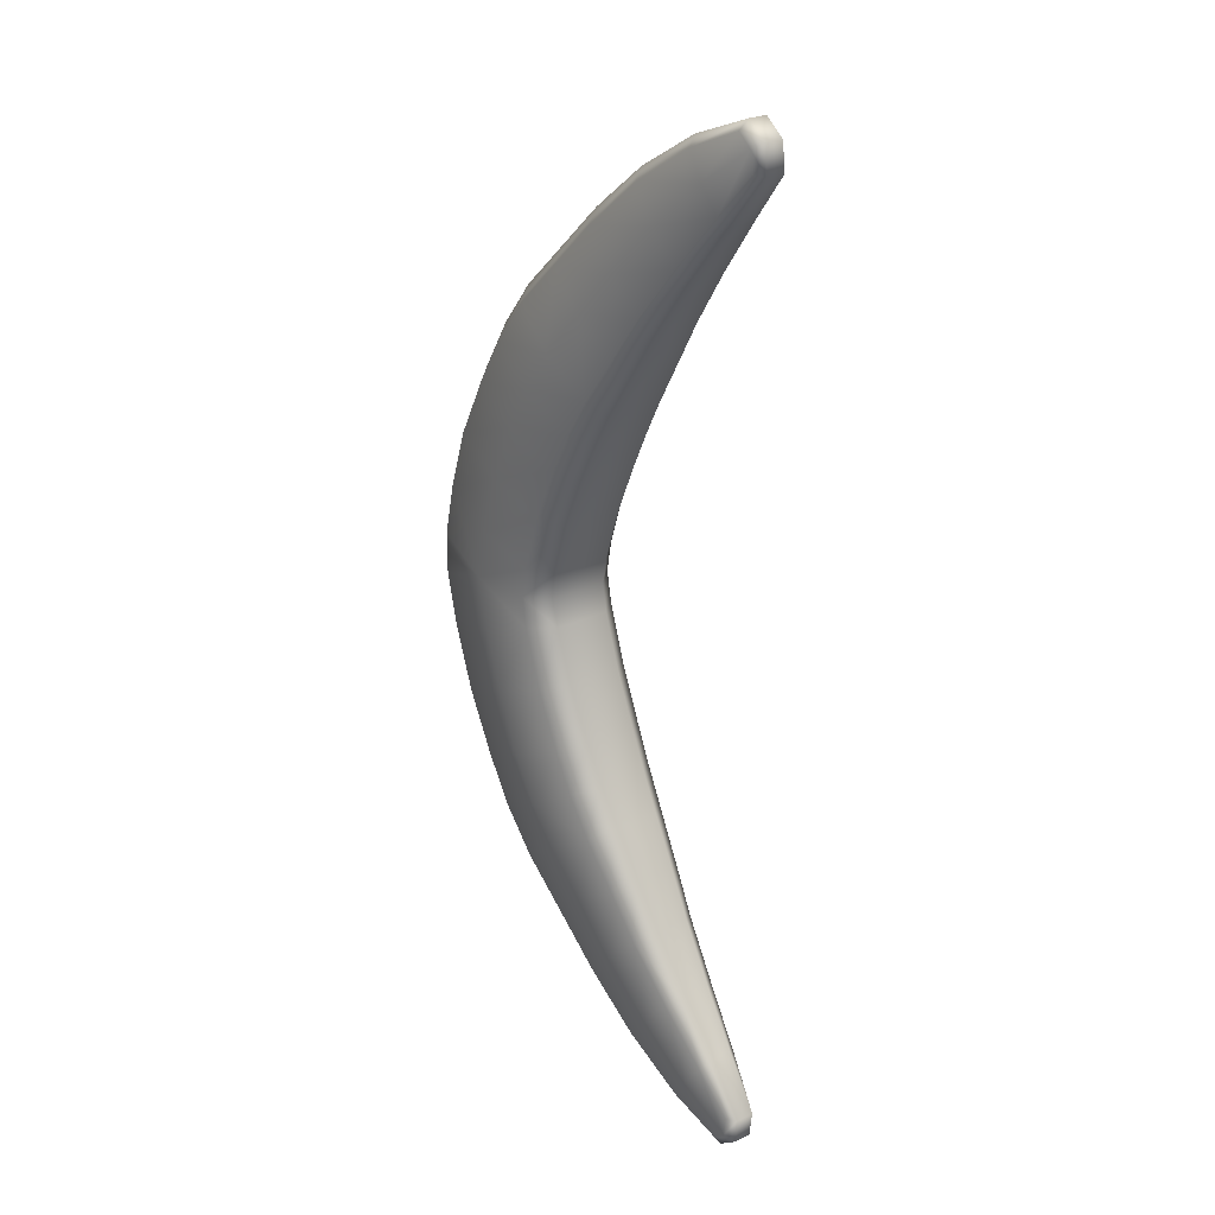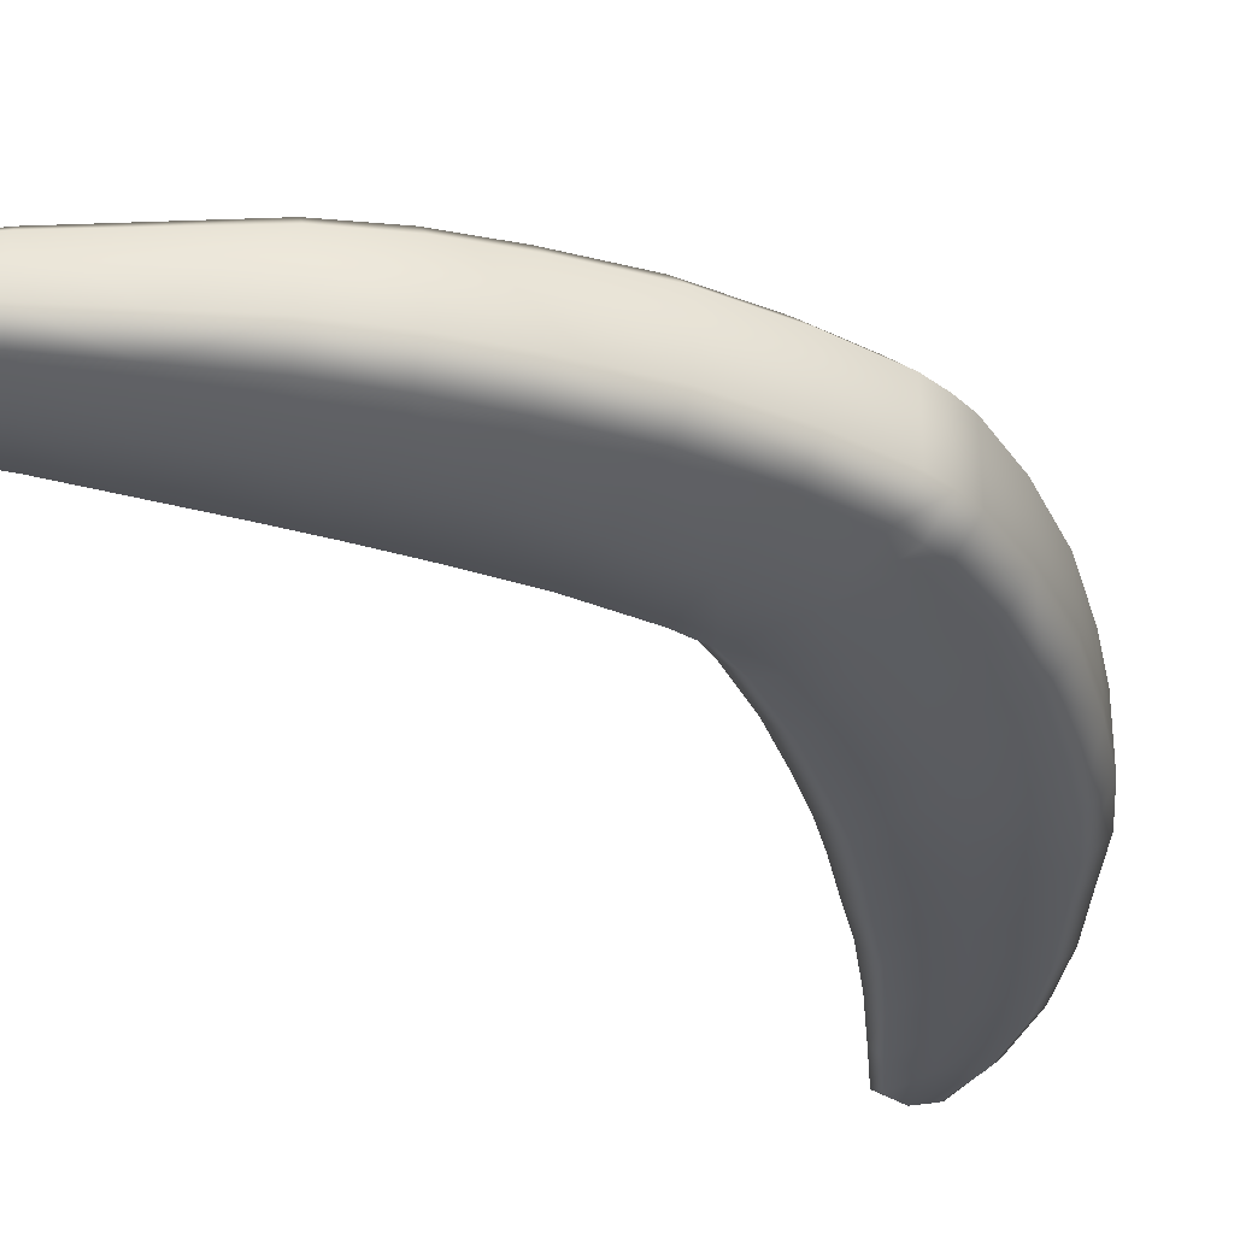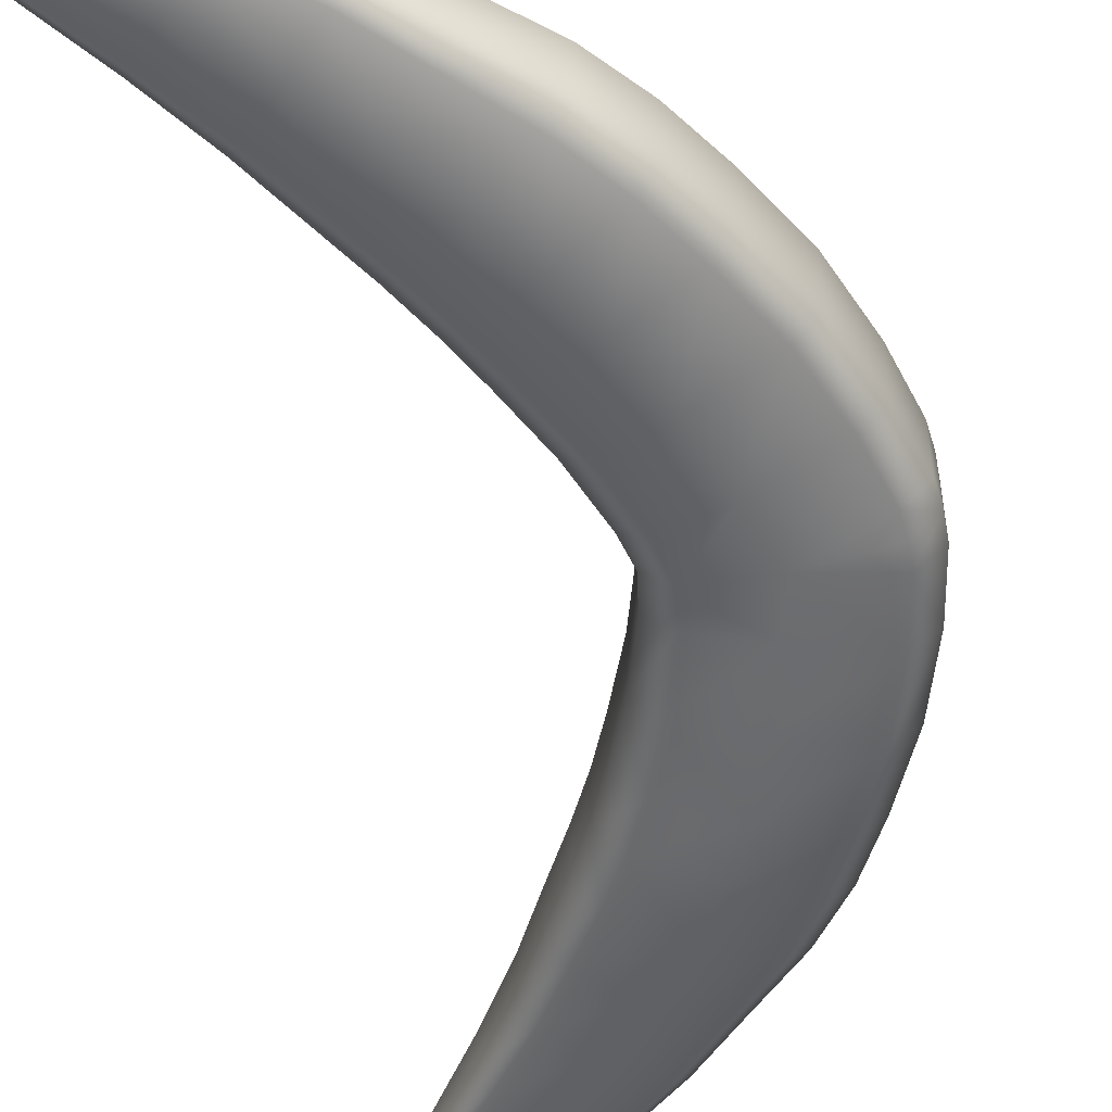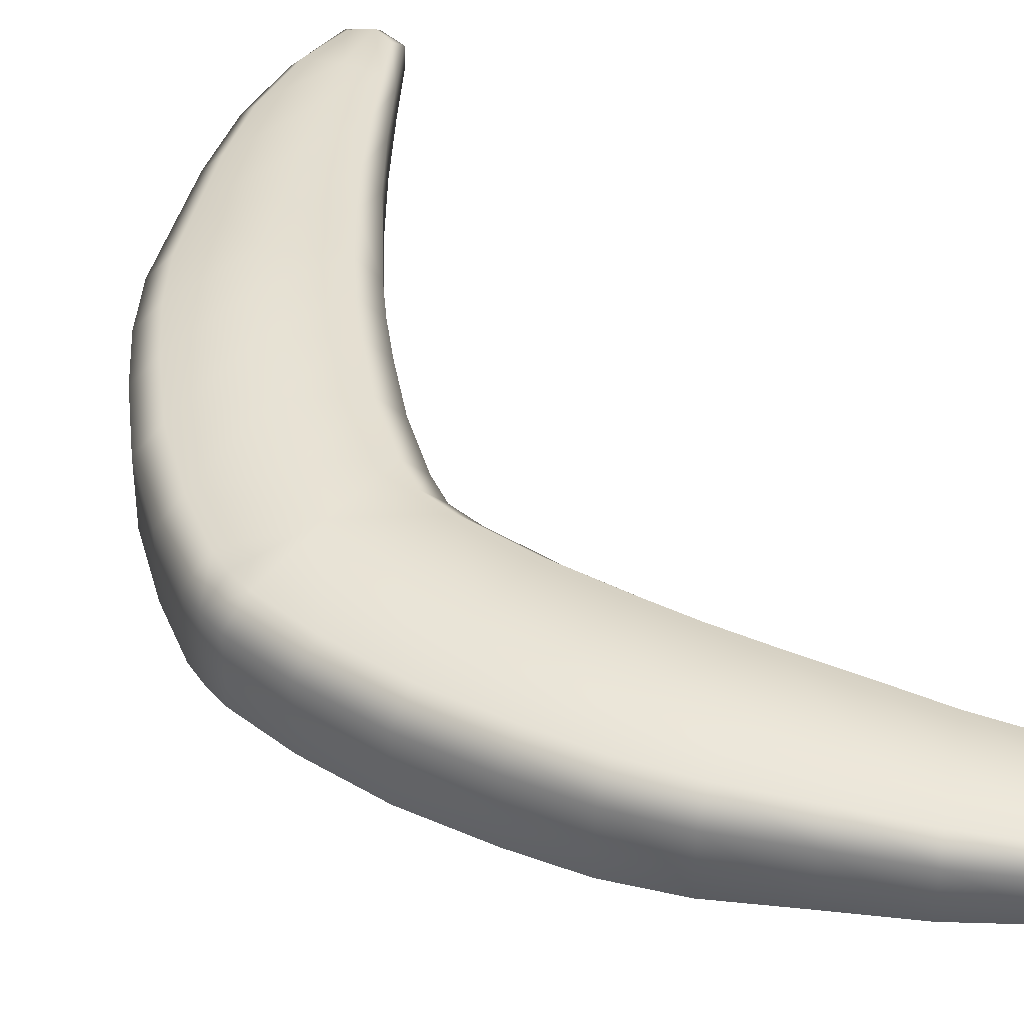
<metadata>
{"format":"obj","ext":"obj","renderer":"f3d","projection":"perspective","resolution":1024,"background":"white","views":[{"elev":25.6,"azim":52.9,"up":"+Y"},{"elev":-34.6,"azim":-137.2,"up":"+Z"},{"elev":-53.8,"azim":-166.2,"up":"+Z"},{"elev":40.7,"azim":-34.2,"up":"+Z"}]}
</metadata>
<code>
g PRP_Boomerang:PRP_Boomerang_01b
v 0.3477 -0.8926 0.0169
v 0.3843 -0.8654 -0.01598
v 0.3477 -0.8926 -0.0169
v 0.3843 -0.8654 0.01598
v 0.389 -0.8185 -0.01689
v 0.389 -0.8185 0.01689
v 0.3407 -0.8757 0.02772
v 0.3683 -0.8556 0.0298
v 0.3711 -0.8202 0.02769
v 0.2798 -0.7912 0.04513
v 0.3106 -0.7466 0.03905
v 0.2487 -0.8363 0.03985
v 0.3477 -0.8926 0.0169
v 0.3206 -0.7318 0.02232
v 0.389 -0.8185 0.01689
v 0.3206 -0.7318 -0.02232
v 0.389 -0.8185 -0.01689
v 0.2471 -0.6375 -0.02921
v 0.2471 -0.6375 0.02921
v 0.1775 -0.5404 -0.03628
v 0.1775 -0.5404 0.03628
v 0.1577 -0.5602 0.06367
v 0.2325 -0.6547 0.05194
v 0.1855 -0.7095 0.06012
v 0.09858 -0.6195 0.07327
v 0.139 -0.765 0.05316
v 0.03944 -0.6789 0.06456
v 0.2382 -0.8514 0.02284
v 0.3477 -0.8926 -0.0169
v 0.2382 -0.8514 -0.02284
v 0.1238 -0.7831 0.03007
v 0.01974 -0.6987 0.03699
v 0.1238 -0.7831 -0.03007
v 0.01974 -0.6987 -0.03699
v 0.1041 -0.4797 -0.07252
v 0.1775 -0.5404 -0.03628
v 0.1281 -0.4601 -0.04132
v 0.1577 -0.5602 -0.06367
v 0.03214 -0.5385 -0.0835
v 0.09858 -0.6195 -0.07327
v -0.03977 -0.5974 -0.0736
v 0.03944 -0.6789 -0.06456
v -0.06372 -0.617 -0.04218
v 0.01974 -0.6987 -0.03699
v 0.1775 -0.5404 0.03628
v 0.1281 -0.4601 -0.04132
v 0.1775 -0.5404 -0.03628
v 0.1281 -0.4601 0.04132
v 0.1577 -0.5602 0.06367
v 0.1041 -0.4797 0.07252
v 0.09858 -0.6195 0.07327
v 0.03214 -0.5385 0.0835
v 0.03944 -0.6789 0.06456
v -0.03977 -0.5974 0.0736
v 0.01974 -0.6987 0.03699
v -0.06372 -0.617 0.04218
v 0.01974 -0.6987 -0.03699
v -0.06372 -0.617 -0.04218
v 0.3474 0.8926 0.0169
v 0.3474 0.8926 -0.0169
v 0.3843 0.8648 -0.01598
v 0.3843 0.8648 0.01598
v 0.3893 0.8173 -0.01689
v 0.3893 0.8173 0.01689
v 0.3407 0.875 0.02772
v 0.3683 0.855 0.0298
v 0.3711 0.8196 0.02769
v 0.2798 0.7906 0.04513
v 0.3106 0.746 0.03905
v 0.2487 0.8357 0.03985
v 0.3474 0.8926 0.0169
v 0.3206 0.7312 0.02232
v 0.3893 0.8173 0.01689
v 0.2382 0.8508 0.02284
v 0.3474 0.8926 -0.0169
v 0.2382 0.8508 -0.02284
v 0.1247 0.7822 -0.03008
v 0.1247 0.7822 0.03008
v 0.02115 0.698 -0.03699
v 0.02115 0.6981 0.03699
v 0.04085 0.6783 0.06456
v 0.1399 0.7642 0.05317
v 0.1864 0.7087 0.06014
v 0.09999 0.6189 0.07327
v 0.2334 0.6539 0.05195
v 0.1591 0.5596 0.06367
v 0.2479 0.6368 0.02922
v 0.1789 0.5398 0.03628
v 0.2479 0.6368 -0.02922
v 0.1789 0.5398 -0.03628
v 0.3206 0.7312 -0.02232
v 0.3893 0.8173 -0.01689
v -0.1486 0.5347 -0.04737
v -0.03977 0.5968 -0.0736
v -0.06372 0.6164 -0.04218
v -0.1204 0.5153 -0.08264
v 0.03214 0.5379 -0.0835
v -0.1798 0.437 -0.08718
v -0.2111 0.4549 -0.04995
v -0.2646 0.3683 -0.05116
v -0.03571 0.4569 -0.09373
v 0.1041 0.4791 -0.07252
v -0.08727 0.384 -0.099
v 0.04899 0.3986 -0.08138
v 0.1281 0.4595 -0.04132
v 0.07725 0.3792 -0.04636
v 0.03931 0.3121 -0.049
v 0.007928 0.3299 -0.086
v 0.004574 0.2432 -0.05049
v -0.02909 0.2588 -0.08853
v -0.03861 0.1487 -0.05156
v -0.13 0.3057 -0.1016
v -0.07513 0.159 -0.09031
v -0.07194 0.05058 -0.05165
v -0.2309 0.3527 -0.08936
v -0.1096 0.05488 -0.09039
v -0.08229 -0.0003036 -0.05165
v -0.1702 0.2009 -0.103
v -0.2867 0.2462 -0.09059
v -0.323 0.2579 -0.05181
v -0.12 -0.0003036 -0.09039
v -0.07194 -0.05119 -0.05165
v -0.2021 0.09214 -0.1028
v -0.2333 -0.0003036 -0.1033
v -0.3263 0.1331 -0.09039
v -0.3638 0.1402 -0.05165
v -0.3494 0.03781 -0.09039
v -0.3872 0.03984 -0.05165
v -0.3893 -0.0003036 -0.05165
v -0.1096 -0.05549 -0.09039
v -0.03809 -0.149 -0.05141
v -0.3516 -0.0003036 -0.09039
v -0.3494 -0.03842 -0.09039
v -0.3872 -0.04044 -0.05165
v -0.3638 -0.1408 -0.05165
v -0.2054 -0.08277 -0.1029
v -0.3263 -0.1337 -0.09039
v -0.07447 -0.1592 -0.09004
v -0.2856 -0.2461 -0.09031
v -0.3218 -0.2577 -0.05165
v -0.2646 -0.3689 -0.05116
v -0.1709 -0.1959 -0.1027
v -0.02909 -0.2594 -0.08853
v 0.004574 -0.2438 -0.05049
v 0.03869 -0.313 -0.04907
v -0.13 -0.3063 -0.1016
v -0.2309 -0.3533 -0.08936
v 0.007206 -0.3308 -0.0861
v -0.1809 -0.4382 -0.08728
v -0.2123 -0.4561 -0.05001
v -0.08786 -0.3848 -0.09911
v -0.1204 -0.5159 -0.08264
v -0.1486 -0.5353 -0.04737
v 0.04899 -0.3992 -0.08138
v 0.07725 -0.3798 -0.04636
v 0.1281 -0.4601 -0.04132
v 0.1041 -0.4797 -0.07252
v -0.03571 -0.4576 -0.09373
v 0.03214 -0.5385 -0.0835
v -0.03977 -0.5974 -0.0736
v -0.06372 -0.617 -0.04218
v -0.06372 0.6164 -0.04218
v 0.02115 0.698 -0.03699
v 0.02115 0.6981 0.03699
v -0.06372 0.6164 0.04218
v 0.04085 0.6783 0.06456
v -0.03977 0.5968 0.0736
v 0.09999 0.6189 0.07327
v 0.03214 0.5379 0.0835
v 0.1591 0.5596 0.06367
v 0.1041 0.4791 0.07252
v 0.1789 0.5398 0.03628
v 0.1281 0.4595 0.04132
v 0.1281 0.4595 -0.04132
v 0.1789 0.5398 -0.03628
v -0.03977 0.5968 -0.0736
v 0.02115 0.698 -0.03699
v -0.06372 0.6164 -0.04218
v 0.04085 0.6783 -0.06456
v 0.03214 0.5379 -0.0835
v 0.09999 0.6189 -0.07327
v 0.1041 0.4791 -0.07252
v 0.1591 0.5596 -0.06367
v 0.1281 0.4595 -0.04132
v 0.1789 0.5398 -0.03628
v 0.1281 -0.4601 0.04132
v 0.07725 -0.3798 -0.04636
v 0.1281 -0.4601 -0.04132
v 0.07725 -0.3798 0.04636
v 0.1041 -0.4797 0.07252
v 0.03869 -0.313 0.04907
v 0.03869 -0.313 -0.04907
v 0.004574 -0.2438 -0.05049
v 0.04899 -0.3992 0.08138
v 0.03214 -0.5385 0.0835
v 0.004574 -0.2438 0.05049
v -0.03809 -0.149 -0.05141
v 0.007206 -0.3308 0.0861
v -0.03571 -0.4576 0.09373
v -0.03977 -0.5974 0.0736
v -0.08735 -0.3846 0.09909
v -0.1204 -0.5159 0.08264
v -0.06372 -0.617 0.04218
v -0.03809 -0.149 0.05141
v -0.07194 -0.05119 -0.05165
v -0.02909 -0.2594 0.08853
v -0.1809 -0.4382 0.08728
v -0.1486 -0.5353 0.04737
v -0.06372 -0.617 -0.04218
v -0.1486 -0.5353 -0.04737
v -0.2123 -0.4561 0.05001
v -0.2123 -0.4561 -0.05001
v -0.07447 -0.1592 0.09004
v -0.13 -0.3063 0.1016
v -0.2309 -0.3533 0.08936
v -0.2646 -0.3689 0.05115
v -0.2646 -0.3689 -0.05116
v -0.3218 -0.2577 -0.05165
v -0.175 -0.2014 0.1029
v -0.07194 -0.05119 0.05165
v -0.3218 -0.2577 0.05165
v -0.2856 -0.2461 0.09031
v -0.1096 -0.05549 0.09039
v -0.08229 -0.0003036 0.05165
v -0.08229 -0.0003036 -0.05165
v -0.3638 -0.1408 0.05165
v -0.3638 -0.1408 -0.05165
v -0.3872 -0.04044 -0.05165
v -0.2105 -0.09276 0.1031
v -0.3263 -0.1337 0.09039
v -0.2333 -0.0003036 0.1033
v -0.12 -0.0003036 0.09039
v -0.07194 0.05058 0.05165
v -0.07194 0.05058 -0.05165
v -0.3872 -0.04044 0.05165
v -0.3893 -0.0003033 0.05165
v -0.3893 -0.0003036 -0.05165
v -0.3872 0.03984 -0.05165
v -0.3494 -0.03842 0.09039
v -0.1096 0.05488 0.09039
v -0.03861 0.1487 0.05156
v -0.03861 0.1487 -0.05156
v 0.004574 0.2432 -0.05049
v 0.004574 0.2432 0.05049
v 0.03931 0.3121 -0.049
v -0.07513 0.159 0.09031
v -0.3516 -0.0003033 0.09039
v -0.3494 0.03781 0.09039
v -0.2107 0.09096 0.1031
v -0.3872 0.03984 0.05165
v -0.3263 0.1331 0.09039
v -0.3638 0.1402 0.05165
v -0.3638 0.1402 -0.05165
v -0.323 0.2579 -0.05181
v -0.1762 0.2008 0.1032
v -0.2867 0.2462 0.09059
v -0.323 0.2579 0.05181
v -0.02909 0.2588 0.08853
v -0.2646 0.3683 0.05115
v -0.2646 0.3683 -0.05116
v -0.2111 0.4549 -0.04995
v -0.13 0.3057 0.1016
v -0.2309 0.3527 0.08936
v 0.007928 0.3299 0.086
v -0.08656 0.3837 0.09898
v -0.1798 0.437 0.08718
v -0.2111 0.4549 0.04995
v -0.1486 0.5347 0.04737
v -0.1486 0.5347 -0.04737
v -0.06372 0.6164 -0.04218
v -0.06372 0.6164 0.04218
v -0.1204 0.5153 0.08264
v -0.03977 0.5968 0.0736
v -0.03571 0.4569 0.09373
v 0.03214 0.5379 0.0835
v 0.04899 0.3986 0.08138
v 0.1041 0.4791 0.07252
v 0.07725 0.3792 0.04636
v 0.1281 0.4595 0.04132
v 0.1281 0.4595 -0.04132
v 0.07725 0.3792 -0.04636
v 0.03931 0.3121 0.049
v 0.1247 0.7822 -0.03008
v 0.02115 0.698 -0.03699
v 0.04085 0.6783 -0.06456
v 0.1399 0.7642 -0.05317
v 0.09999 0.6189 -0.07327
v 0.2382 0.8508 -0.02284
v 0.1864 0.7087 -0.06014
v 0.1591 0.5596 -0.06367
v 0.2487 0.8357 -0.03985
v 0.2334 0.6539 -0.05195
v 0.1789 0.5398 -0.03628
v 0.2479 0.6368 -0.02922
v 0.2798 0.7906 -0.04513
v 0.3106 0.746 -0.03905
v 0.3206 0.7312 -0.02232
v 0.3893 0.8173 -0.01689
v 0.3407 0.875 -0.02772
v 0.3474 0.8926 -0.0169
v 0.3843 0.8648 -0.01598
v 0.3683 0.855 -0.0298
v 0.3711 0.8196 -0.02769
v 0.2471 -0.6375 -0.02921
v 0.1775 -0.5404 -0.03628
v 0.1577 -0.5602 -0.06367
v 0.2325 -0.6547 -0.05194
v 0.3206 -0.7318 -0.02232
v 0.09858 -0.6195 -0.07327
v 0.3106 -0.7466 -0.03905
v 0.389 -0.8185 -0.01689
v 0.1855 -0.7095 -0.06012
v 0.03944 -0.6789 -0.06456
v 0.139 -0.765 -0.05316
v 0.01974 -0.6987 -0.03699
v 0.1238 -0.7831 -0.03007
v 0.2798 -0.7912 -0.04513
v 0.2487 -0.8363 -0.03985
v 0.2382 -0.8514 -0.02284
v 0.3711 -0.8202 -0.02769
v 0.3683 -0.8556 -0.0298
v 0.3843 -0.8654 -0.01598
v 0.3407 -0.8757 -0.02772
v 0.3477 -0.8926 -0.0169
g PRP_Boomerang:PRP_Boomerang_01b_0
f 3 2 1
f 2 4 1
f 2 5 4
f 5 6 4
f 7 1 4
f 8 4 6
f 8 7 4
f 9 8 6
f 8 10 7
f 9 11 8
f 11 10 8
f 10 12 7
f 7 12 13
f 14 11 9
f 15 14 9
f 16 14 15
f 17 16 15
f 16 18 14
f 18 19 14
f 11 14 19
f 18 20 19
f 20 21 19
f 19 21 22
f 23 11 19
f 11 23 10
f 23 19 22
f 23 24 10
f 23 22 24
f 10 24 12
f 22 25 24
f 24 25 26
f 24 26 12
f 25 27 26
f 12 26 28
f 12 28 13
f 29 13 28
f 30 29 28
f 26 27 31
f 26 31 28
f 28 31 30
f 27 32 31
f 31 33 30
f 31 32 33
f 32 34 33
f 37 36 35
f 36 38 35
f 35 38 39
f 38 40 39
f 39 40 41
f 40 42 41
f 41 42 43
f 42 44 43
f 47 46 45
f 46 48 45
f 49 45 48
f 50 49 48
f 51 49 50
f 52 51 50
f 53 51 52
f 54 53 52
f 55 53 54
f 56 55 54
f 57 55 56
f 58 57 56
f 61 60 59
f 62 61 59
f 63 61 62
f 64 63 62
f 59 65 62
f 62 66 64
f 65 66 62
f 66 67 64
f 68 66 65
f 69 67 66
f 68 69 66
f 70 68 65
f 70 65 71
f 69 72 67
f 72 73 67
f 74 70 71
f 71 75 74
f 75 76 74
f 76 77 74
f 77 78 74
f 70 74 78
f 77 79 78
f 79 80 78
f 78 80 81
f 82 70 78
f 82 78 81
f 70 82 68
f 82 81 83
f 82 83 68
f 81 84 83
f 68 83 69
f 83 84 85
f 83 85 69
f 84 86 85
f 69 85 72
f 85 86 87
f 85 87 72
f 86 88 87
f 87 88 89
f 88 90 89
f 87 89 91
f 72 87 91
f 72 91 73
f 91 92 73
f 95 94 93
f 94 96 93
f 94 97 96
f 93 96 98
f 99 93 98
f 99 98 100
f 97 101 96
f 97 102 101
f 103 98 96
f 101 103 96
f 102 104 101
f 102 105 104
f 105 106 104
f 106 107 104
f 104 108 101
f 107 108 104
f 108 103 101
f 107 109 108
f 109 110 108
f 108 110 103
f 109 111 110
f 103 112 98
f 110 112 103
f 111 113 110
f 110 113 112
f 111 114 113
f 112 115 98
f 98 115 100
f 114 116 113
f 116 114 117
f 113 118 112
f 112 118 115
f 113 116 118
f 115 119 100
f 118 119 115
f 119 120 100
f 121 116 117
f 121 117 122
f 116 123 118
f 118 123 119
f 123 116 121
f 124 123 121
f 119 125 120
f 123 125 119
f 125 123 124
f 125 126 120
f 125 127 126
f 127 125 124
f 127 128 126
f 128 127 129
f 130 121 122
f 130 122 131
f 127 132 129
f 124 132 127
f 132 133 129
f 132 124 133
f 133 134 129
f 134 133 135
f 136 124 121
f 130 136 121
f 137 133 124
f 133 137 135
f 136 137 124
f 138 130 131
f 136 130 138
f 135 137 139
f 140 135 139
f 140 139 141
f 136 142 137
f 142 136 138
f 142 139 137
f 138 131 143
f 131 144 143
f 143 144 145
f 142 138 146
f 142 146 139
f 138 143 146
f 139 147 141
f 146 147 139
f 148 143 145
f 146 143 148
f 147 149 141
f 149 150 141
f 147 146 151
f 149 147 151
f 151 146 148
f 149 152 150
f 149 151 152
f 152 153 150
f 148 145 154
f 145 155 154
f 155 156 154
f 156 157 154
f 151 148 158
f 148 154 158
f 154 157 158
f 151 158 152
f 157 159 158
f 158 159 152
f 159 160 152
f 152 160 153
f 160 161 153
f 164 163 162
f 165 164 162
f 166 164 165
f 167 166 165
f 168 166 167
f 169 168 167
f 170 168 169
f 171 170 169
f 172 170 171
f 173 172 171
f 173 174 172
f 174 175 172
f 178 177 176
f 177 179 176
f 176 179 180
f 179 181 180
f 180 181 182
f 181 183 182
f 182 183 184
f 183 185 184
f 188 187 186
f 187 189 186
f 190 186 189
f 191 189 187
f 192 191 187
f 192 193 191
f 194 190 189
f 194 189 191
f 195 190 194
f 193 196 191
f 196 193 197
f 198 194 191
f 198 191 196
f 199 195 194
f 200 195 199
f 198 201 194
f 201 199 194
f 202 200 199
f 203 200 202
f 204 196 197
f 204 197 205
f 206 198 196
f 198 206 201
f 201 207 199
f 207 202 199
f 208 203 202
f 209 203 208
f 210 209 208
f 211 208 202
f 210 208 211
f 207 211 202
f 212 210 211
f 204 213 196
f 213 206 196
f 206 214 201
f 201 214 207
f 207 215 211
f 214 215 207
f 212 211 216
f 215 216 211
f 217 212 216
f 218 217 216
f 219 214 206
f 213 219 206
f 204 220 213
f 220 204 205
f 221 216 215
f 221 218 216
f 222 215 214
f 219 222 214
f 222 221 215
f 213 223 219
f 220 223 213
f 224 220 205
f 225 224 205
f 221 226 218
f 226 227 218
f 228 227 226
f 219 229 222
f 223 229 219
f 222 230 221
f 230 226 221
f 229 230 222
f 231 229 223
f 230 229 231
f 232 231 223
f 232 223 220
f 224 232 220
f 233 224 225
f 232 224 233
f 234 233 225
f 235 228 226
f 235 226 230
f 228 235 236
f 237 228 236
f 238 237 236
f 239 235 230
f 239 230 231
f 236 235 239
f 240 232 233
f 231 232 240
f 241 233 234
f 240 233 241
f 242 241 234
f 242 243 241
f 243 244 241
f 244 243 245
f 246 240 241
f 246 241 244
f 247 236 239
f 247 239 231
f 236 247 248
f 248 247 231
f 249 231 240
f 249 240 246
f 250 236 248
f 250 238 236
f 251 248 231
f 249 251 231
f 250 248 251
f 238 250 252
f 252 250 251
f 253 238 252
f 254 253 252
f 255 249 246
f 251 249 255
f 252 251 256
f 256 251 255
f 257 254 252
f 257 252 256
f 255 246 258
f 258 246 244
f 257 259 254
f 259 260 254
f 261 260 259
f 256 255 262
f 262 255 258
f 257 256 263
f 259 257 263
f 263 256 262
f 264 258 244
f 262 258 264
f 263 262 265
f 265 262 264
f 259 263 266
f 266 263 265
f 267 261 259
f 267 259 266
f 267 268 261
f 268 269 261
f 270 269 268
f 271 270 268
f 268 267 272
f 271 268 272
f 267 266 272
f 273 271 272
f 272 266 274
f 273 272 274
f 266 265 274
f 275 273 274
f 274 265 276
f 275 274 276
f 277 275 276
f 265 264 276
f 277 276 278
f 278 276 264
f 279 277 278
f 279 278 280
f 278 281 280
f 282 278 264
f 278 282 281
f 282 264 244
f 282 245 281
f 282 244 245
f 285 284 283
f 286 285 283
f 287 285 286
f 286 283 288
f 289 287 286
f 290 287 289
f 291 286 288
f 289 286 291
f 292 290 289
f 293 290 292
f 294 293 292
f 292 289 295
f 295 289 291
f 294 292 296
f 296 292 295
f 297 294 296
f 297 296 298
f 291 288 299
f 288 300 299
f 300 301 299
f 291 299 302
f 301 302 299
f 295 291 302
f 301 298 302
f 296 295 303
f 295 302 303
f 298 303 302
f 296 303 298
f 306 305 304
f 307 306 304
f 307 304 308
f 309 306 307
f 310 307 308
f 310 308 311
f 312 309 307
f 312 307 310
f 313 309 312
f 314 313 312
f 315 313 314
f 316 315 314
f 317 312 310
f 314 312 317
f 316 314 318
f 318 314 317
f 319 316 318
f 320 310 311
f 317 310 320
f 320 311 321
f 321 317 320
f 318 317 321
f 311 322 321
f 319 318 323
f 323 318 321
f 321 322 323
f 324 319 323
f 322 324 323

</code>
